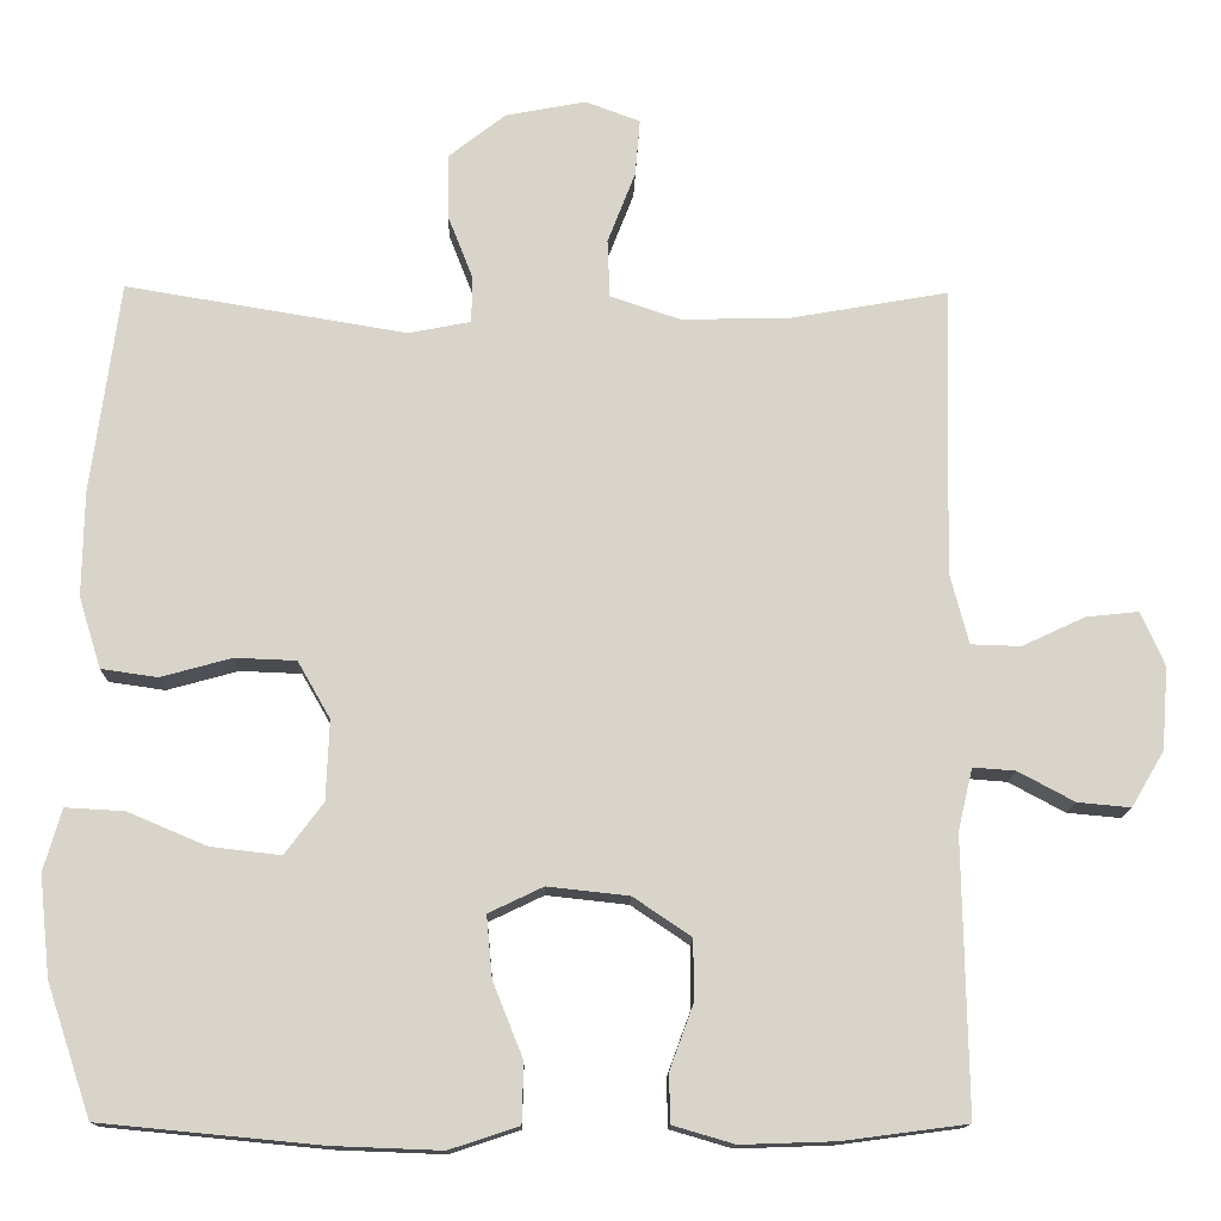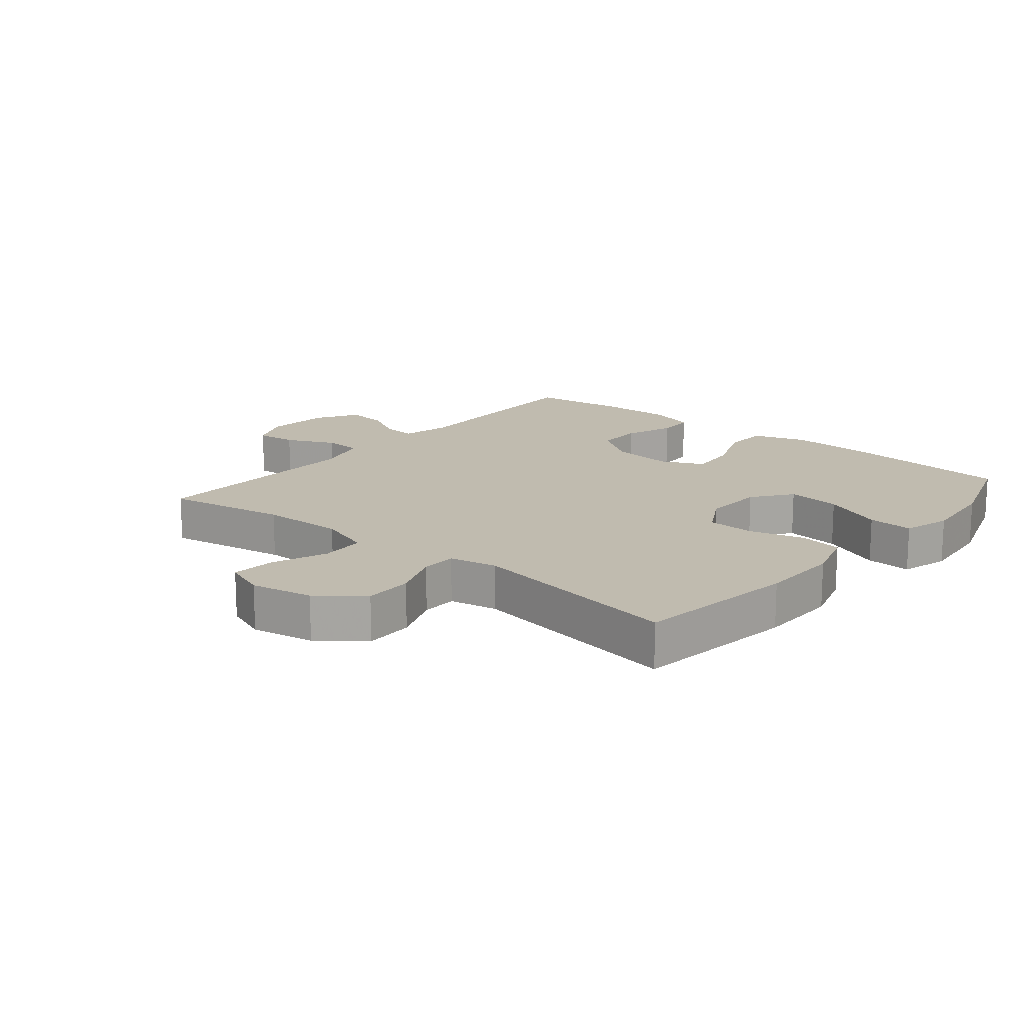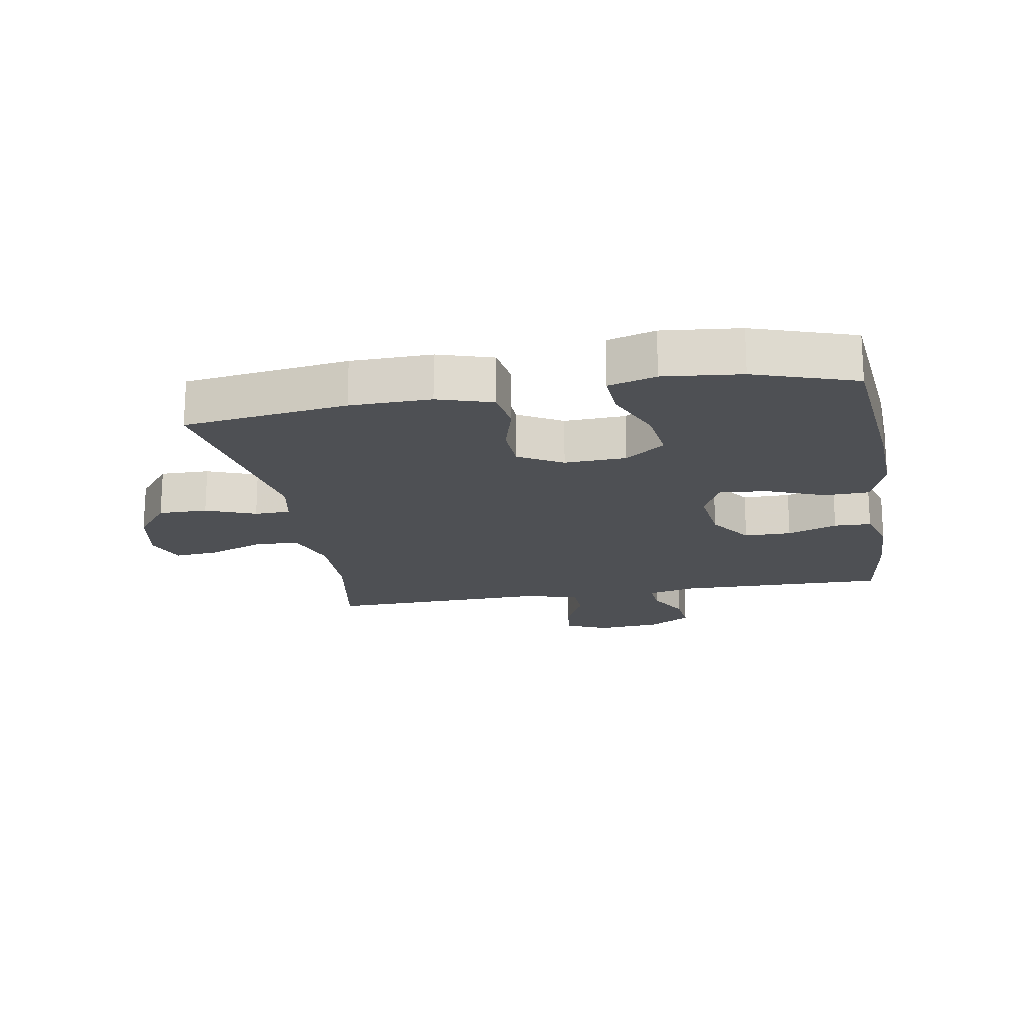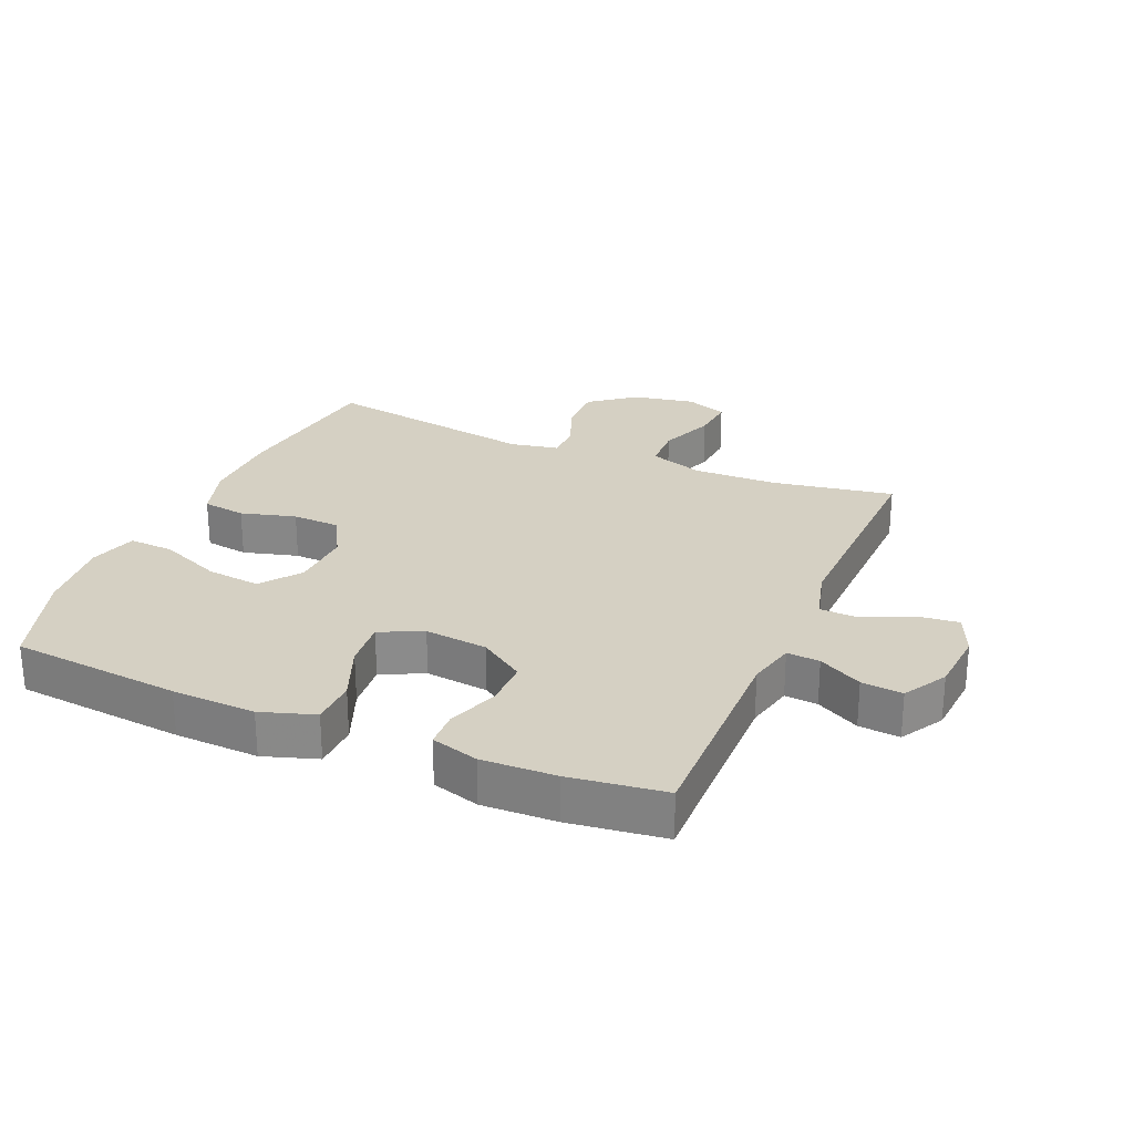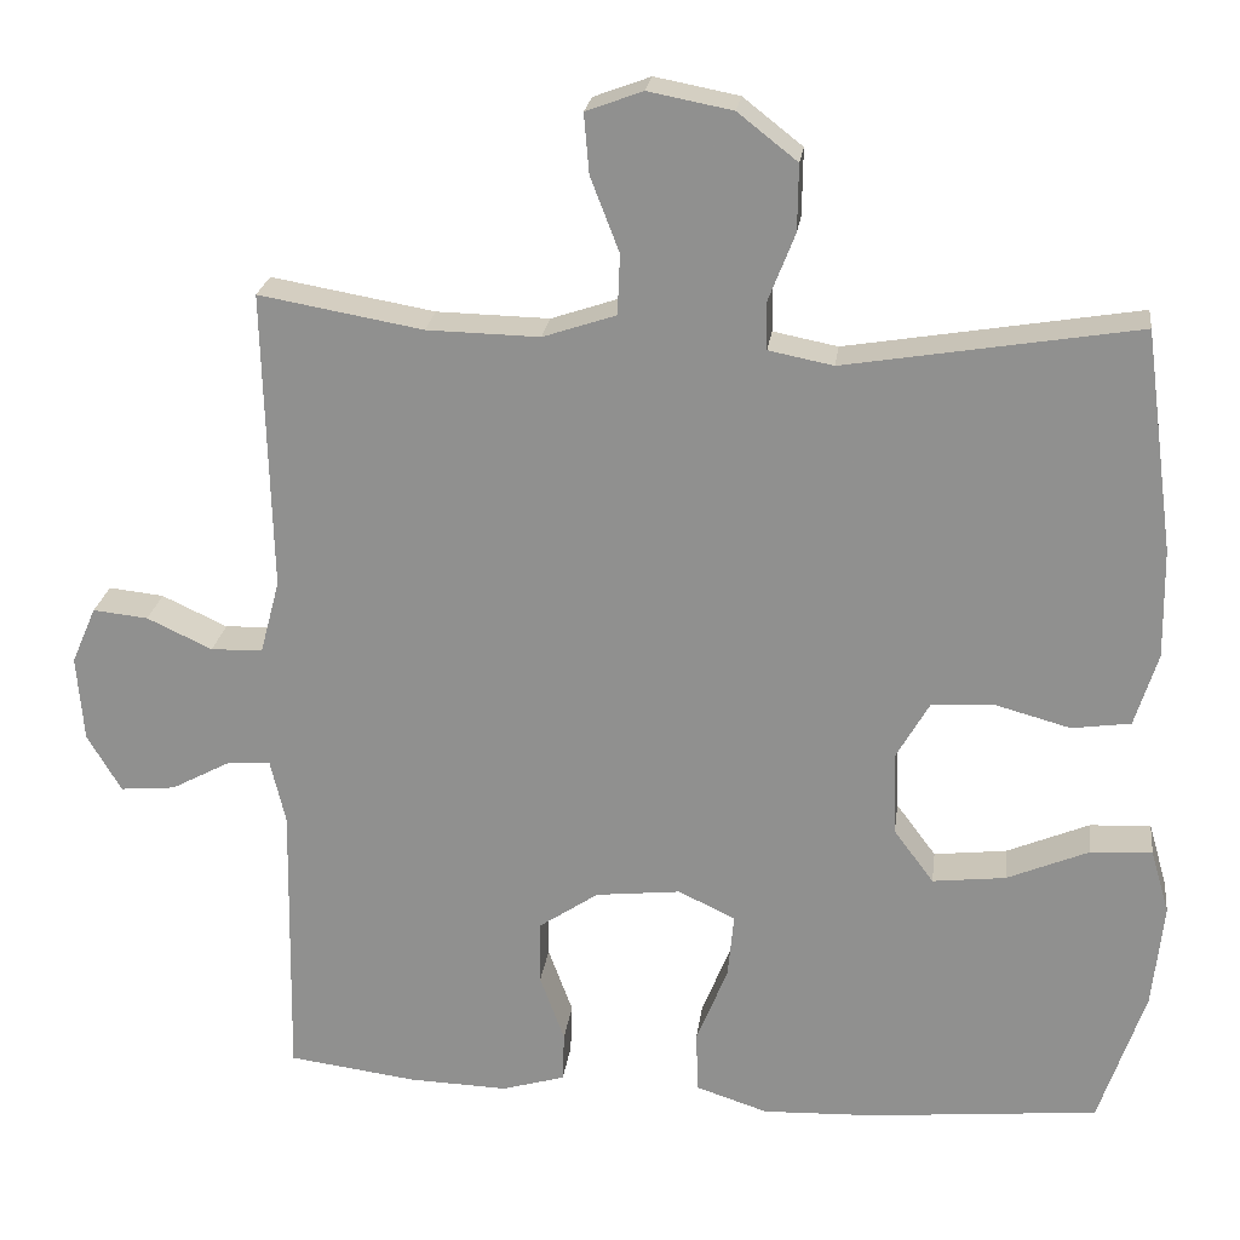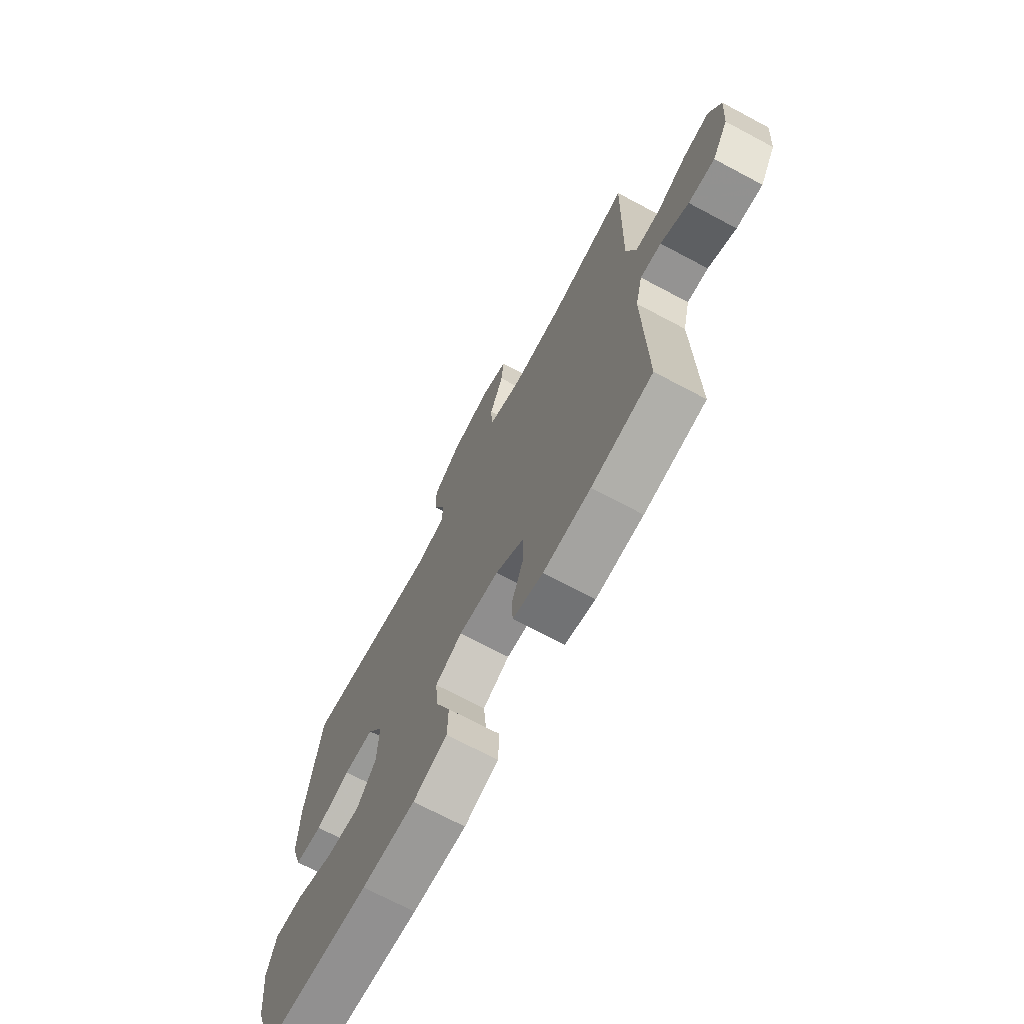
<metadata>
{"format":"obj","ext":"obj","renderer":"f3d","projection":"perspective","resolution":1024,"background":"white","views":[{"elev":-14.0,"azim":178.7,"up":"+Z"},{"elev":16.2,"azim":39.8,"up":"+Y"},{"elev":-18.5,"azim":100.0,"up":"+Y"},{"elev":26.3,"azim":-156.8,"up":"+Y"},{"elev":23.1,"azim":7.3,"up":"+Z"},{"elev":-71.0,"azim":-118.0,"up":"+Z"}]}
</metadata>
<code>
v -0.5 0.07 -0.5
v -0.494 0.07 -0.164
v -0.512 0.07 -0.088
v -0.564 0.07 -0.092
v -0.633 0.07 -0.129
v -0.698 0.07 -0.135
v -0.738 0.07 -0.067
v -0.746 0.07 0.034
v -0.717 0.07 0.101
v -0.652 0.07 0.094
v -0.575 0.07 0.058
v -0.514 0.07 0.06
v -0.491 0.07 0.147
v -0.5 0.07 0.5
v -0.307 0.07 0.466
v -0.174 0.07 0.463
v -0.088 0.07 0.492
v -0.085 0.07 0.563
v -0.119 0.07 0.651
v -0.125 0.07 0.721
v -0.058 0.07 0.746
v 0.041 0.07 0.727
v 0.111 0.07 0.672
v 0.11 0.07 0.594
v 0.079 0.07 0.515
v 0.08 0.07 0.458
v 0.156 0.07 0.443
v 0.5 0.07 0.5
v 0.535 0.07 0.24
v 0.537 0.07 0.112
v 0.51 0.07 0.025
v 0.441 0.07 0.015
v 0.354 0.07 0.039
v 0.279 0.07 0.036
v 0.239 0.07 -0.034
v 0.243 0.07 -0.132
v 0.29 0.07 -0.195
v 0.376 0.07 -0.185
v 0.473 0.07 -0.144
v 0.545 0.07 -0.14
v 0.567 0.07 -0.216
v 0.554 0.07 -0.339
v 0.5 0.07 -0.5
v 0.23 0.07 -0.526
v 0.097 0.07 -0.531
v 0.012 0.07 -0.503
v 0.01 0.07 -0.43
v 0.047 0.07 -0.338
v 0.054 0.07 -0.262
v -0.013 0.07 -0.23
v -0.113 0.07 -0.241
v -0.184 0.07 -0.289
v -0.184 0.07 -0.364
v -0.155 0.07 -0.443
v -0.157 0.07 -0.502
v -0.232 0.07 -0.524
v -0.349 0.07 -0.52
v -0.5 0 -0.5
v -0.494 0 -0.164
v -0.512 0 -0.088
v -0.564 0 -0.092
v -0.633 0 -0.129
v -0.698 0 -0.135
v -0.738 0 -0.067
v -0.746 0 0.034
v -0.717 0 0.101
v -0.652 0 0.094
v -0.575 0 0.058
v -0.514 0 0.06
v -0.491 0 0.147
v -0.5 0 0.5
v -0.307 0 0.466
v -0.174 0 0.463
v -0.088 0 0.492
v -0.085 0 0.563
v -0.119 0 0.651
v -0.125 0 0.721
v -0.058 0 0.746
v 0.041 0 0.727
v 0.111 0 0.672
v 0.11 0 0.594
v 0.079 0 0.515
v 0.08 0 0.458
v 0.156 0 0.443
v 0.5 0 0.5
v 0.535 0 0.24
v 0.537 0 0.112
v 0.51 0 0.025
v 0.441 0 0.015
v 0.354 0 0.039
v 0.279 0 0.036
v 0.239 0 -0.034
v 0.243 0 -0.132
v 0.29 0 -0.195
v 0.376 0 -0.185
v 0.473 0 -0.144
v 0.545 0 -0.14
v 0.567 0 -0.216
v 0.554 0 -0.339
v 0.5 0 -0.5
v 0.23 0 -0.526
v 0.097 0 -0.531
v 0.012 0 -0.503
v 0.01 0 -0.43
v 0.047 0 -0.338
v 0.054 0 -0.262
v -0.013 0 -0.23
v -0.113 0 -0.241
v -0.184 0 -0.289
v -0.184 0 -0.364
v -0.155 0 -0.443
v -0.157 0 -0.502
v -0.232 0 -0.524
v -0.349 0 -0.52
f 56 57 1 2
f 53 54 55 56
f 52 53 56 2
f 51 52 2 3
f 50 51 3
f 45 46 47 48
f 45 48 49
f 44 45 49
f 43 44 49
f 42 43 49
f 41 42 49 50
f 38 39 40 41
f 37 38 41
f 30 31 32 33
f 30 33 34
f 27 28 29 30
f 26 27 30 34
f 22 23 24 25
f 22 25 26
f 21 22 26
f 18 19 20 21
f 17 18 21 26
f 16 17 26 34
f 13 14 15
f 12 13 15 16
f 8 9 10 11
f 8 11 12
f 7 8 12
f 4 5 6 7
f 3 4 7 12
f 37 41 50
f 36 37 50 3
f 35 36 3 12
f 12 16 34 35
f 59 58 114 113
f 113 112 111 110
f 59 113 110 109
f 60 59 109 108
f 60 108 107
f 105 104 103 102
f 106 105 102
f 106 102 101
f 106 101 100
f 106 100 99
f 107 106 99 98
f 98 97 96 95
f 98 95 94
f 90 89 88 87
f 91 90 87
f 87 86 85 84
f 91 87 84 83
f 82 81 80 79
f 83 82 79
f 83 79 78
f 78 77 76 75
f 83 78 75 74
f 91 83 74 73
f 72 71 70
f 73 72 70 69
f 68 67 66 65
f 69 68 65
f 69 65 64
f 64 63 62 61
f 69 64 61 60
f 107 98 94
f 60 107 94 93
f 69 60 93 92
f 92 91 73 69
f 1 58 59 2
f 2 59 60 3
f 3 60 61 4
f 4 61 62 5
f 5 62 63 6
f 6 63 64 7
f 7 64 65 8
f 8 65 66 9
f 9 66 67 10
f 10 67 68 11
f 11 68 69 12
f 12 69 70 13
f 13 70 71 14
f 14 71 72 15
f 15 72 73 16
f 16 73 74 17
f 17 74 75 18
f 18 75 76 19
f 19 76 77 20
f 20 77 78 21
f 21 78 79 22
f 22 79 80 23
f 23 80 81 24
f 24 81 82 25
f 25 82 83 26
f 26 83 84 27
f 27 84 85 28
f 28 85 86 29
f 29 86 87 30
f 30 87 88 31
f 31 88 89 32
f 32 89 90 33
f 33 90 91 34
f 34 91 92 35
f 35 92 93 36
f 36 93 94 37
f 37 94 95 38
f 38 95 96 39
f 39 96 97 40
f 40 97 98 41
f 41 98 99 42
f 42 99 100 43
f 43 100 101 44
f 44 101 102 45
f 45 102 103 46
f 46 103 104 47
f 47 104 105 48
f 48 105 106 49
f 49 106 107 50
f 50 107 108 51
f 51 108 109 52
f 52 109 110 53
f 53 110 111 54
f 54 111 112 55
f 55 112 113 56
f 56 113 114 57
f 57 114 58 1

</code>
